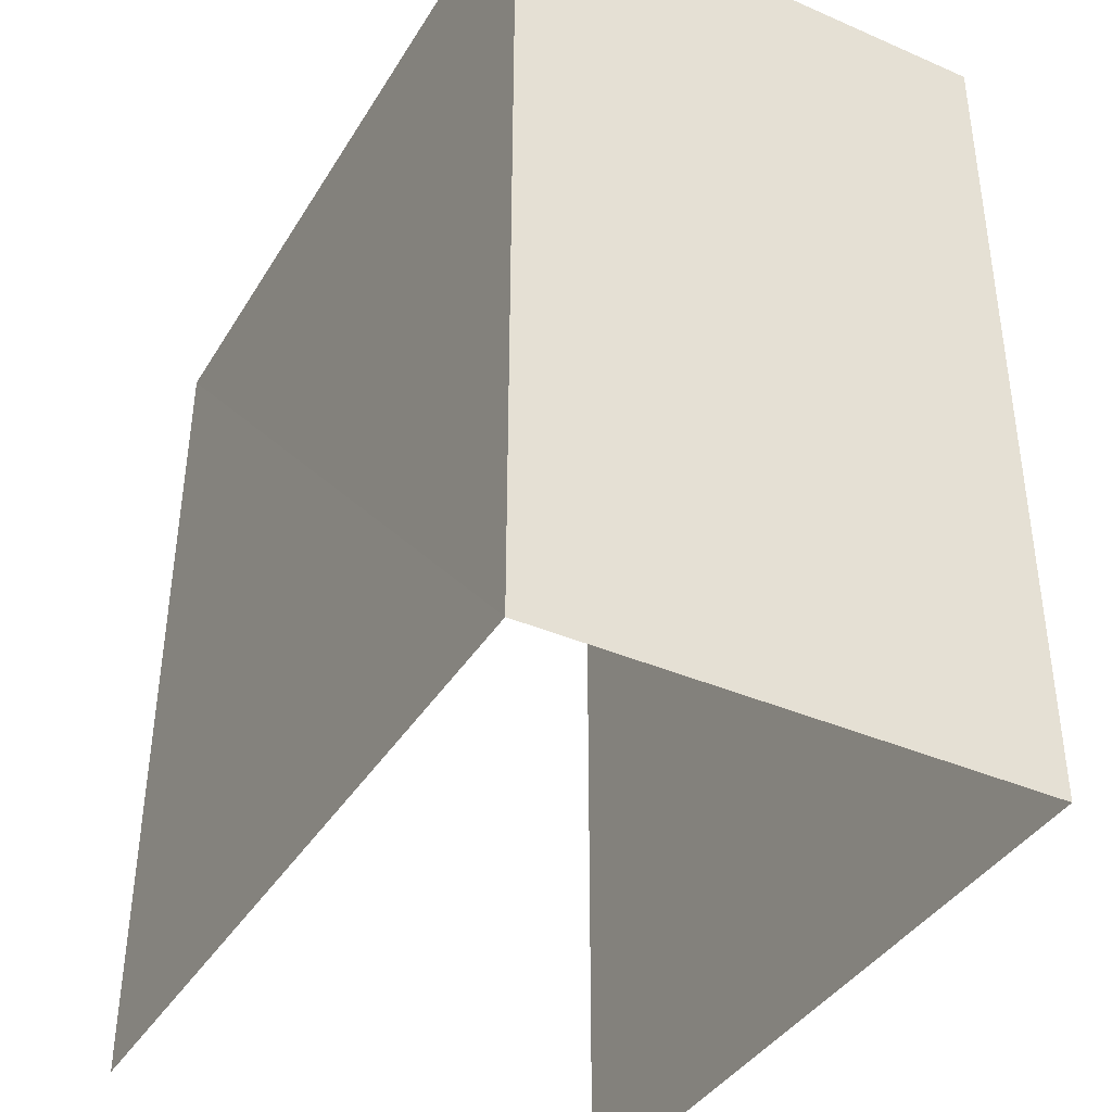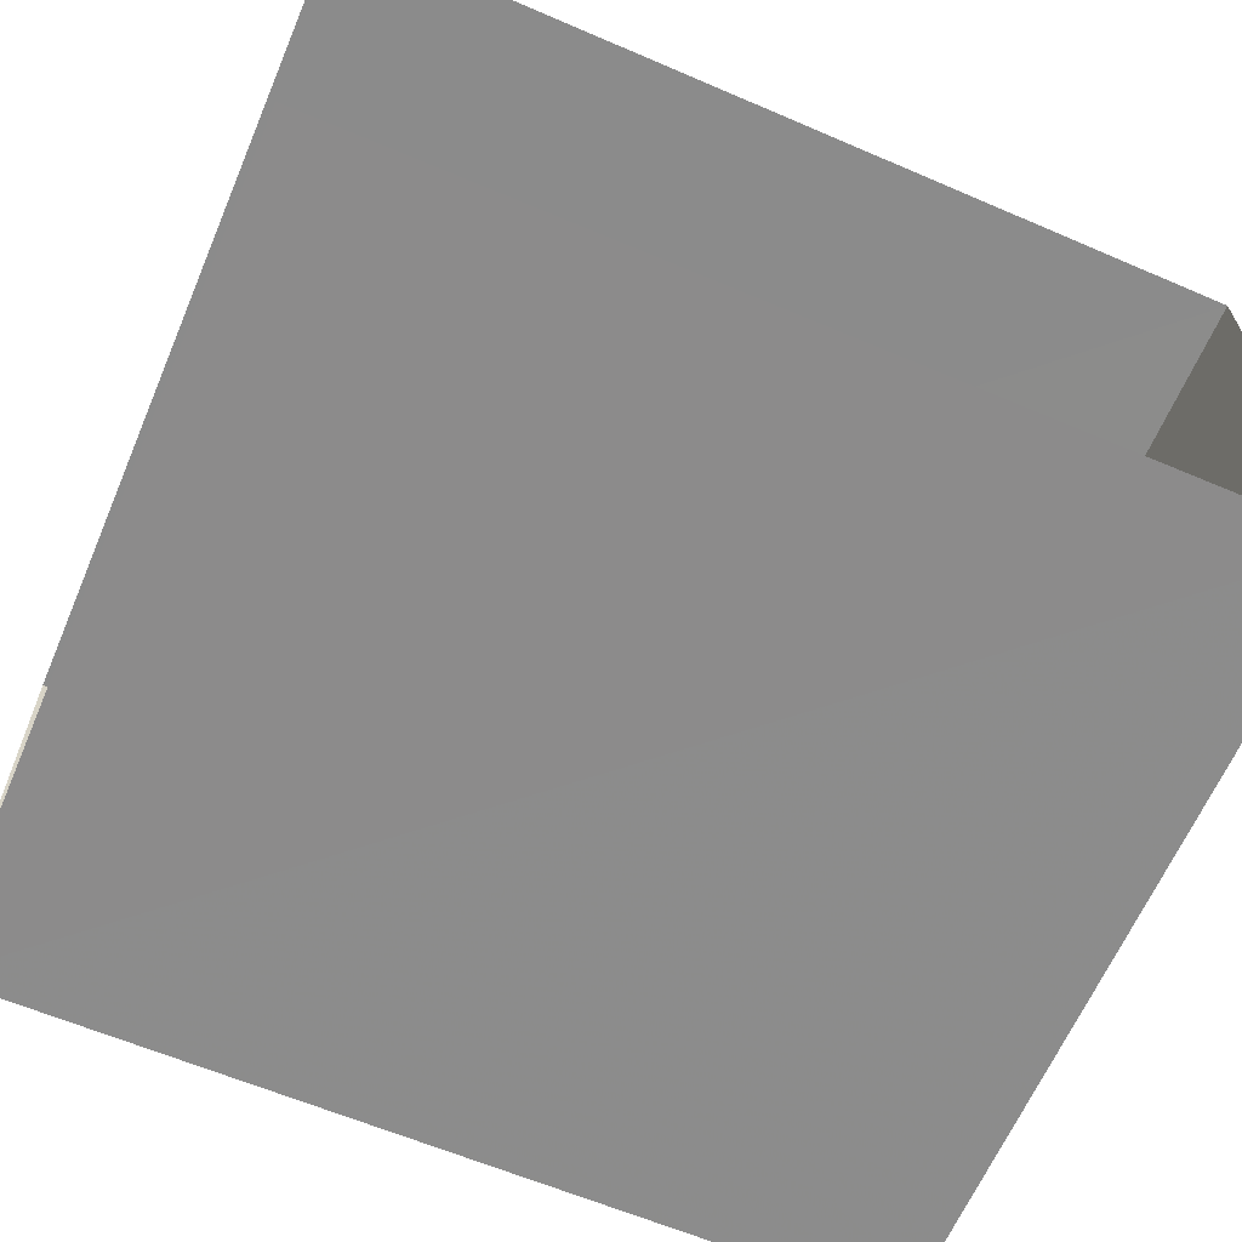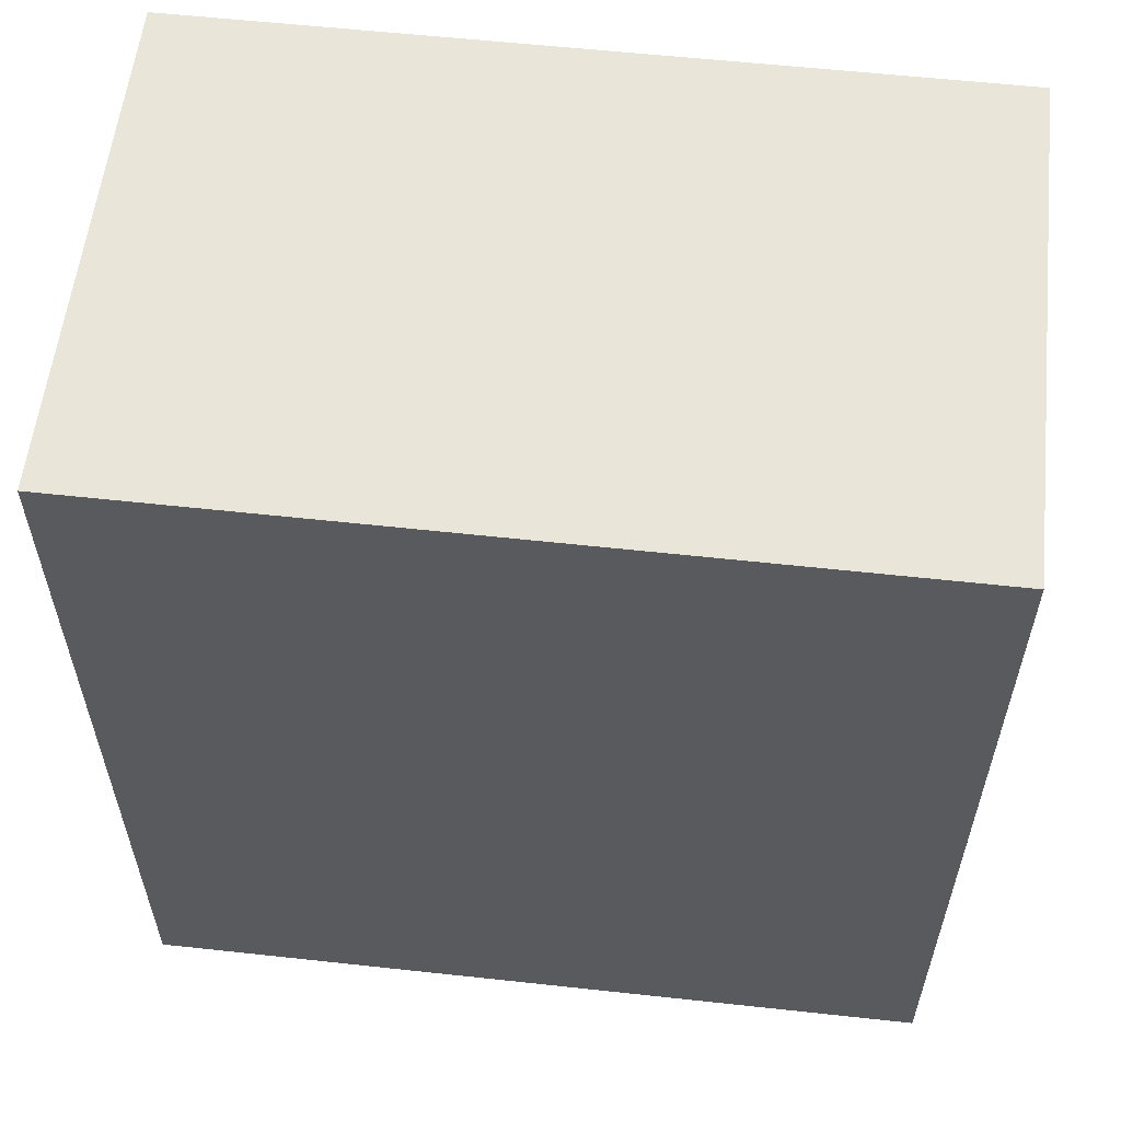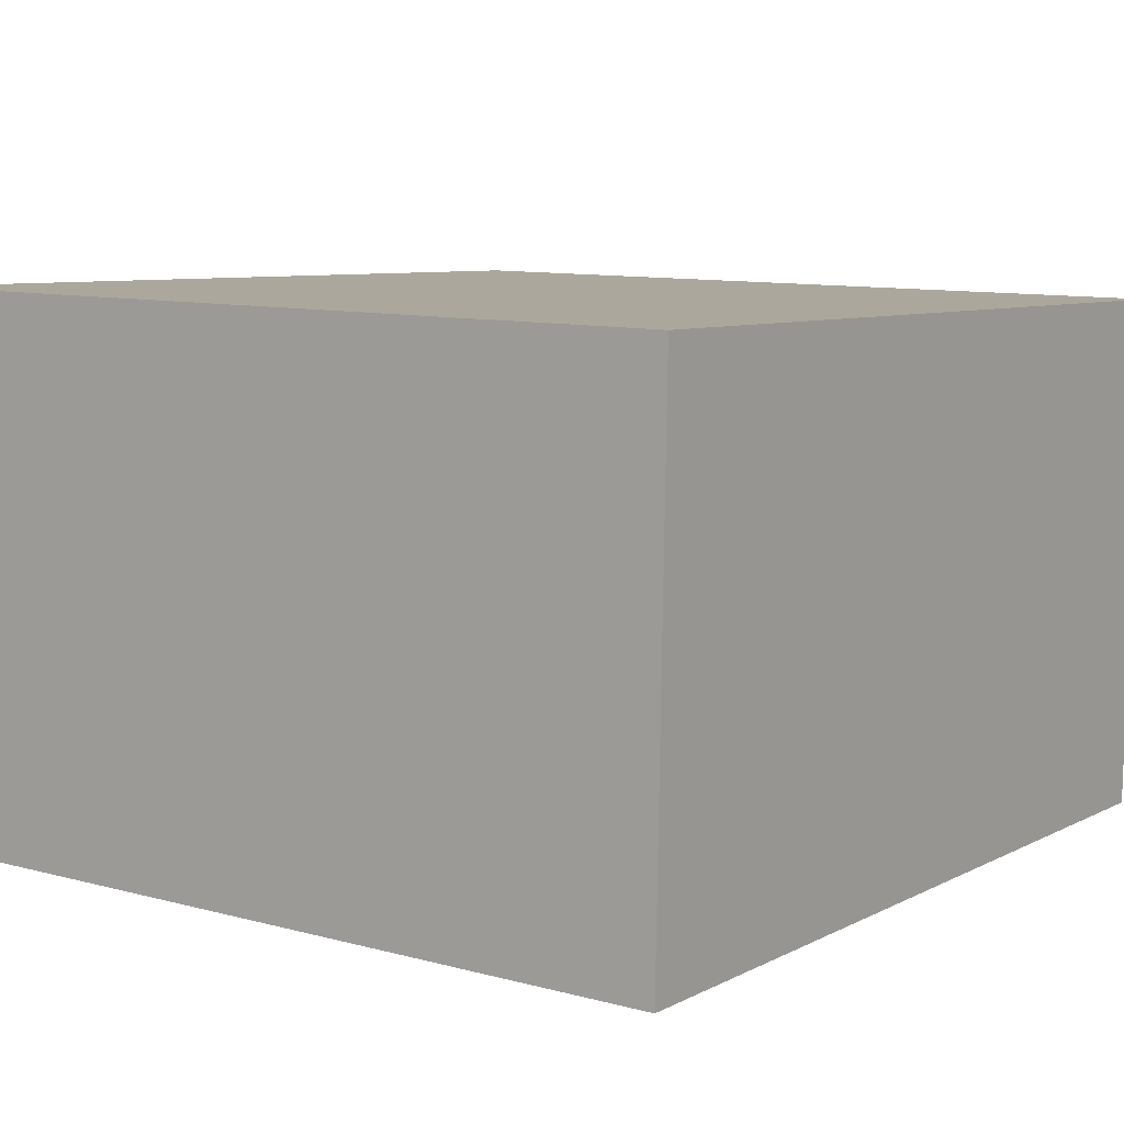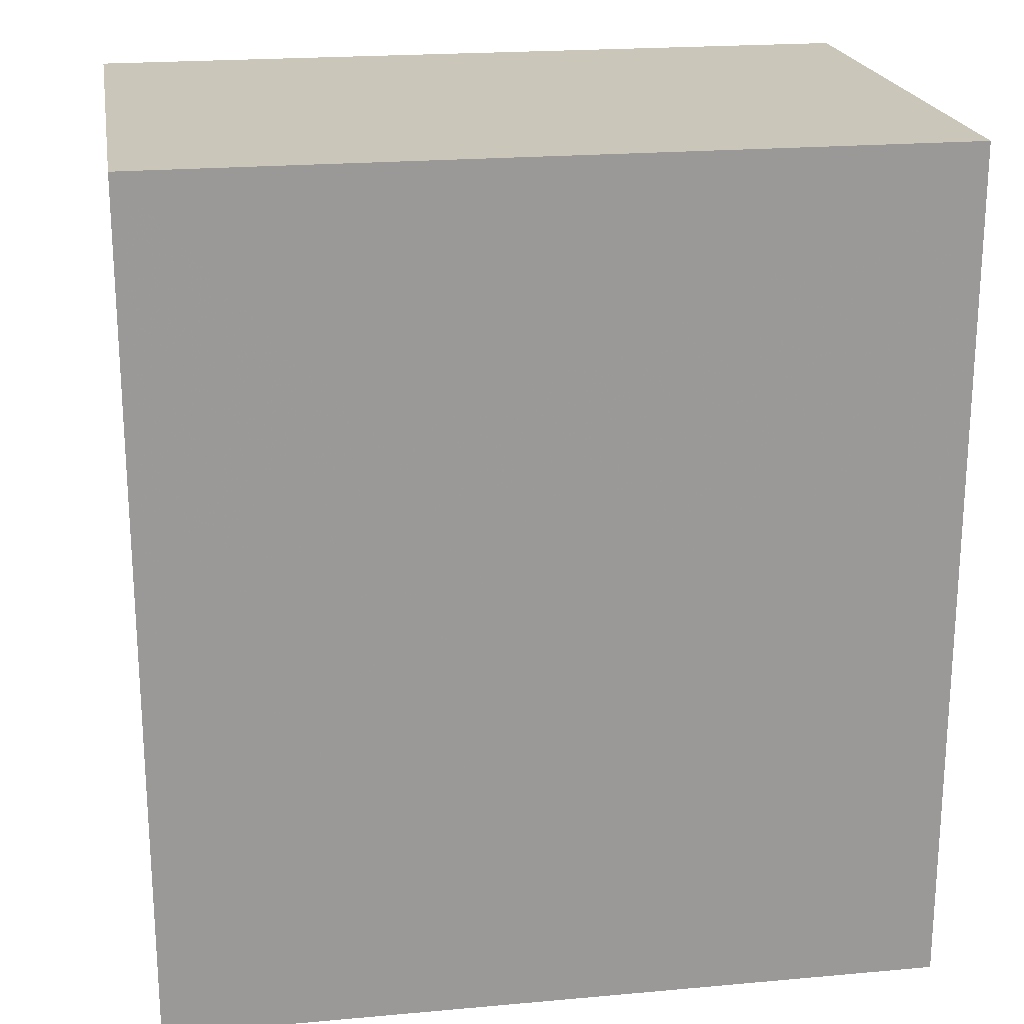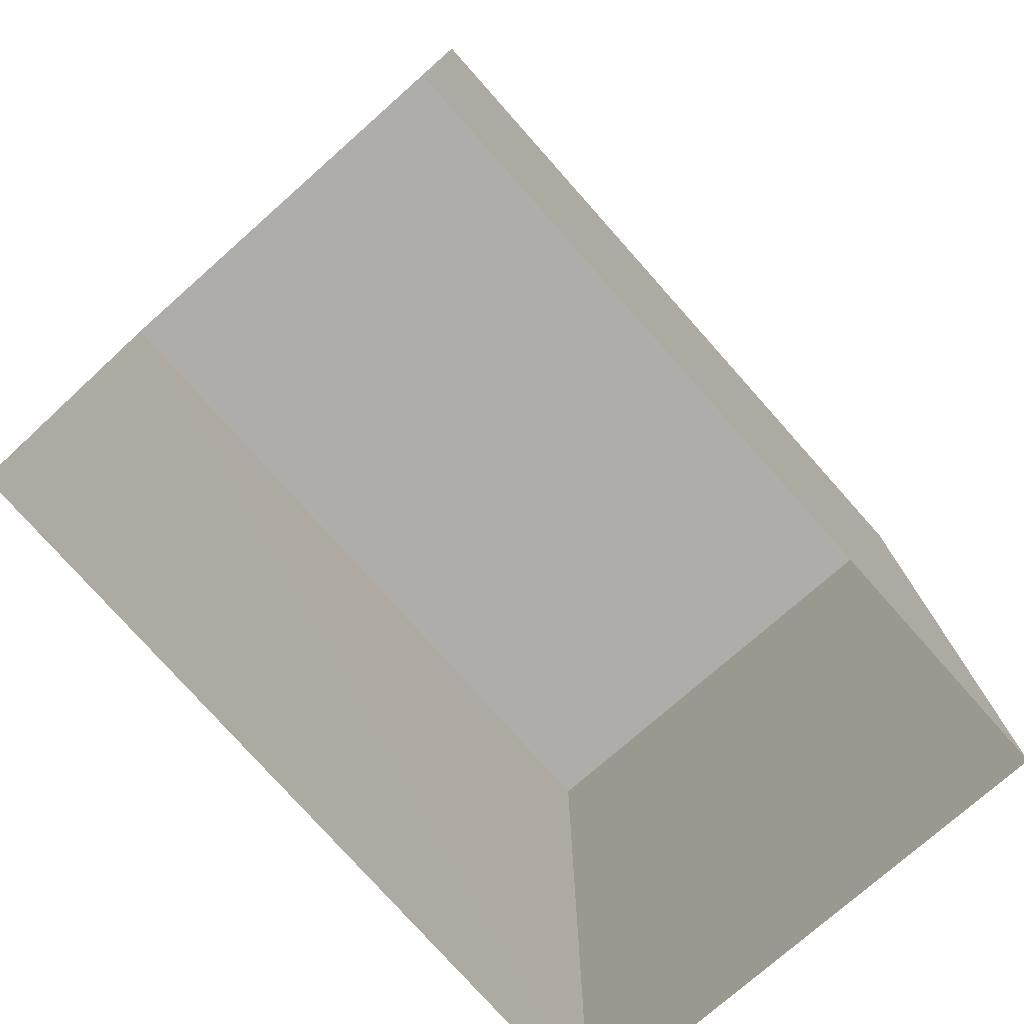
<metadata>
{"format":"obj","ext":"obj","renderer":"f3d","projection":"perspective","resolution":1024,"background":"white","views":[{"elev":-38.8,"azim":60.2,"up":"+Z"},{"elev":-62.7,"azim":-113.3,"up":"+Y"},{"elev":58.1,"azim":5.1,"up":"+Z"},{"elev":7.5,"azim":35.0,"up":"+Y"},{"elev":21.2,"azim":-10.5,"up":"+Z"},{"elev":-77.2,"azim":-49.8,"up":"+Z"}]}
</metadata>
<code>
v -3.734e+05 -1.051e+05 22.99
v -3.734e+05 -1.051e+05 23
v -3.734e+05 -1.051e+05 22.99
v -3.734e+05 -1.051e+05 23
v -3.734e+05 -1.051e+05 29.38
v -3.734e+05 -1.051e+05 29.38
v -3.734e+05 -1.051e+05 29.38
v -3.734e+05 -1.051e+05 29.38
f 1 2 3
f 1 4 2
f 5 3 2
f 5 7 3
f 5 6 7
f 5 8 6
f 7 1 3
f 7 6 1
f 8 4 1
f 6 8 1
f 5 2 4
f 8 5 4

</code>
